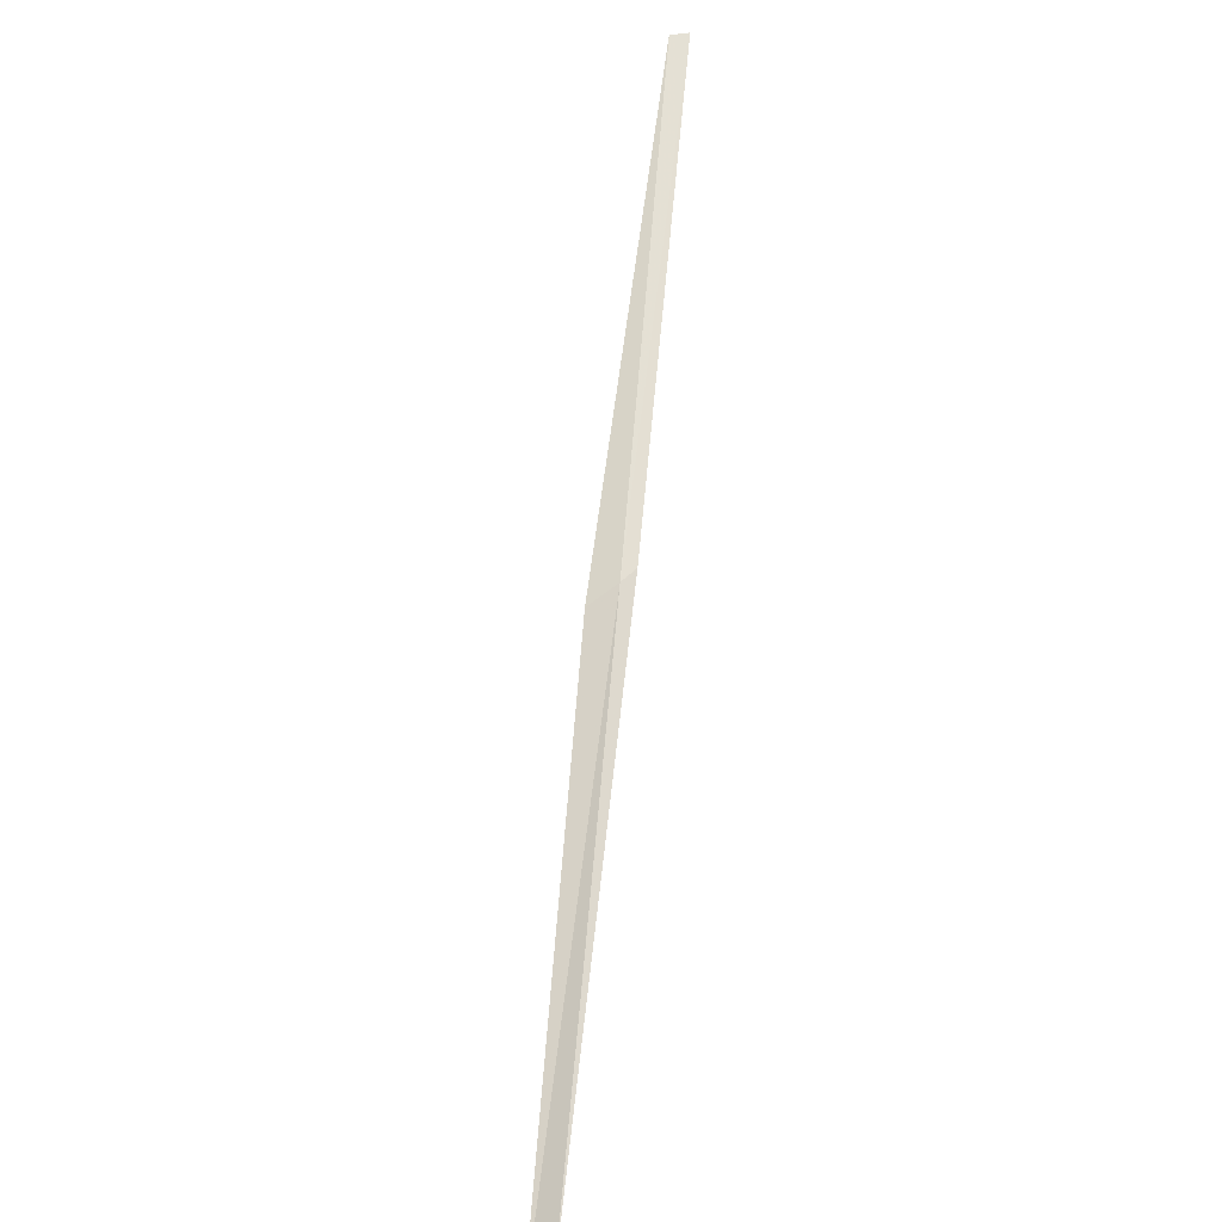
<metadata>
{"format":"obj","ext":"obj","renderer":"f3d","projection":"perspective","resolution":1024,"background":"white","views":[{"elev":-68.0,"azim":33.3,"up":"+Y"}]}
</metadata>
<code>
v 19.91 15.29 3.996
v 19.9 15.29 3.996
v 19.97 15.39 4.062
v 19.84 15.2 3.918
v 19.85 15.21 3.92
v 19.92 15.29 3.996
v 19.97 15.39 4.06
f 1 3 2
f 1 2 4
f 1 4 5
f 1 5 6
f 1 6 7
f 1 7 3

</code>
